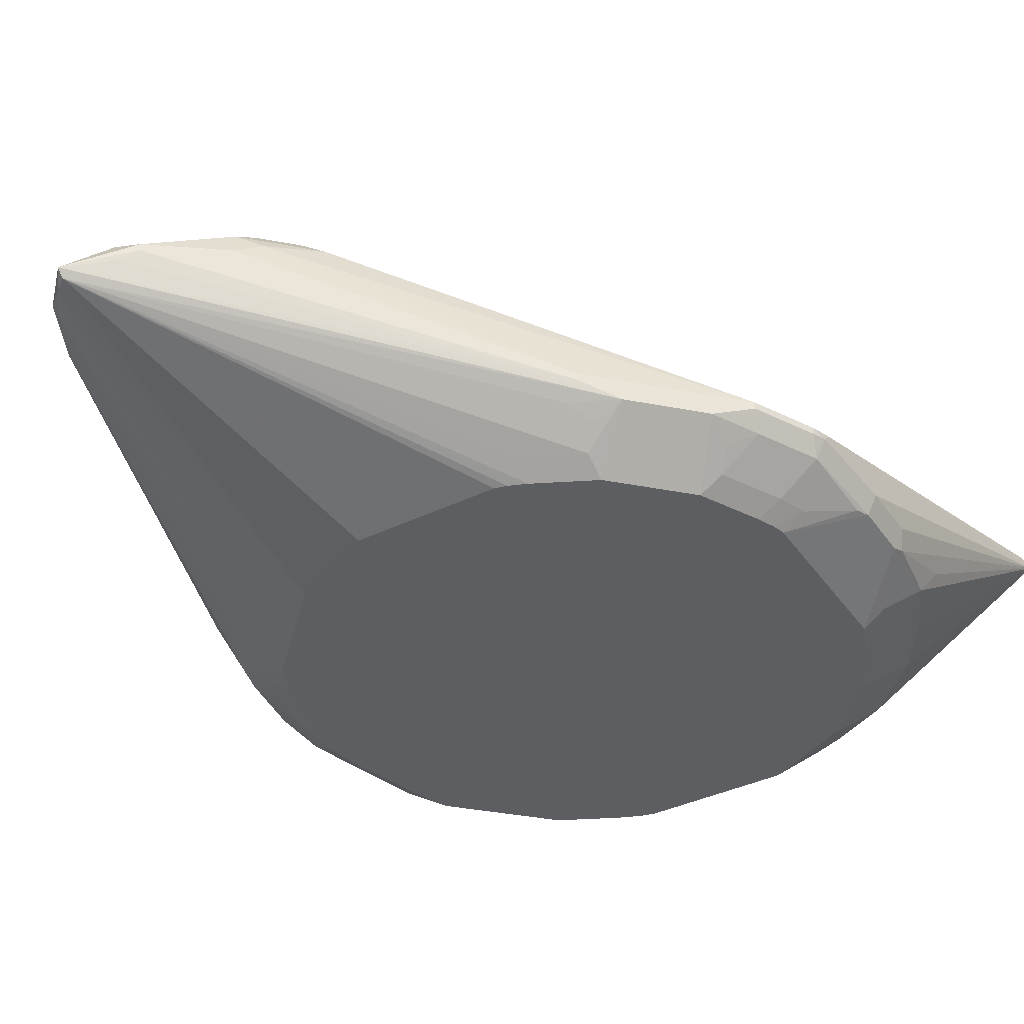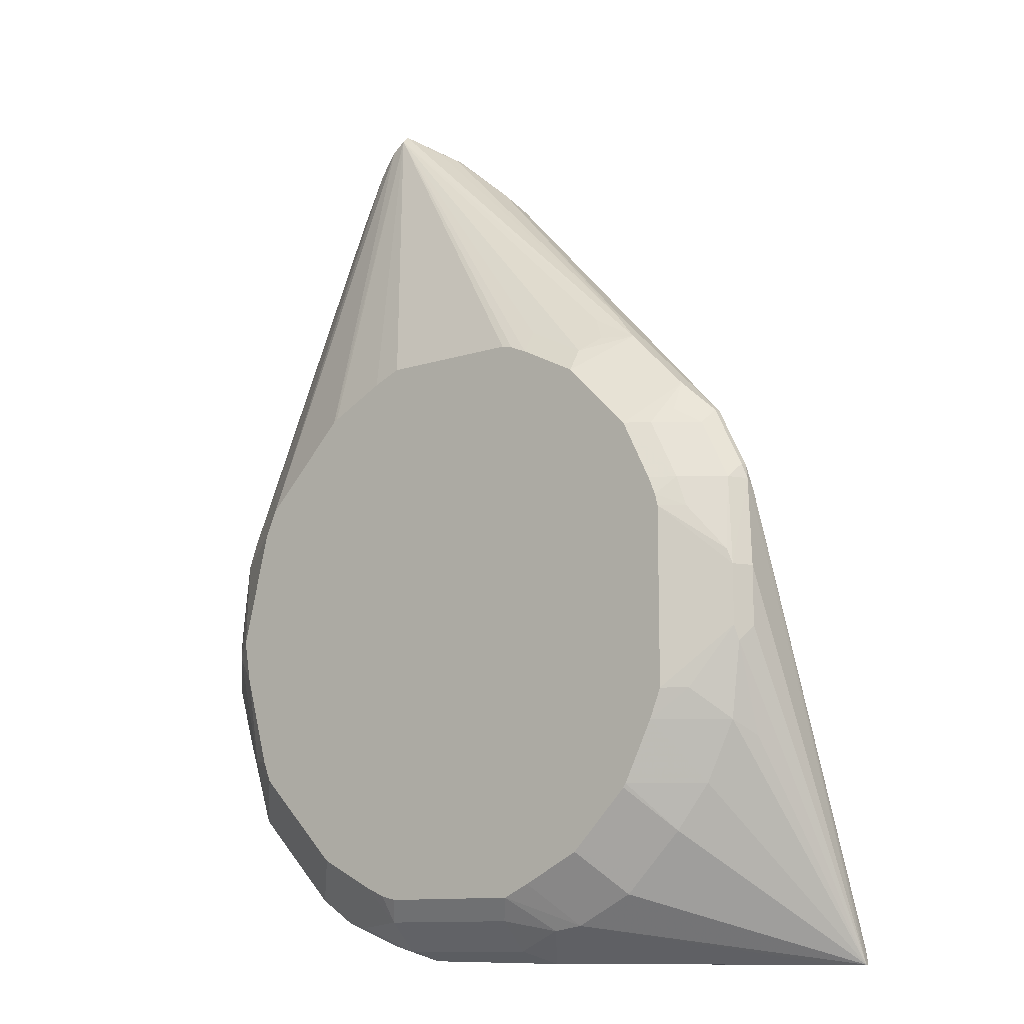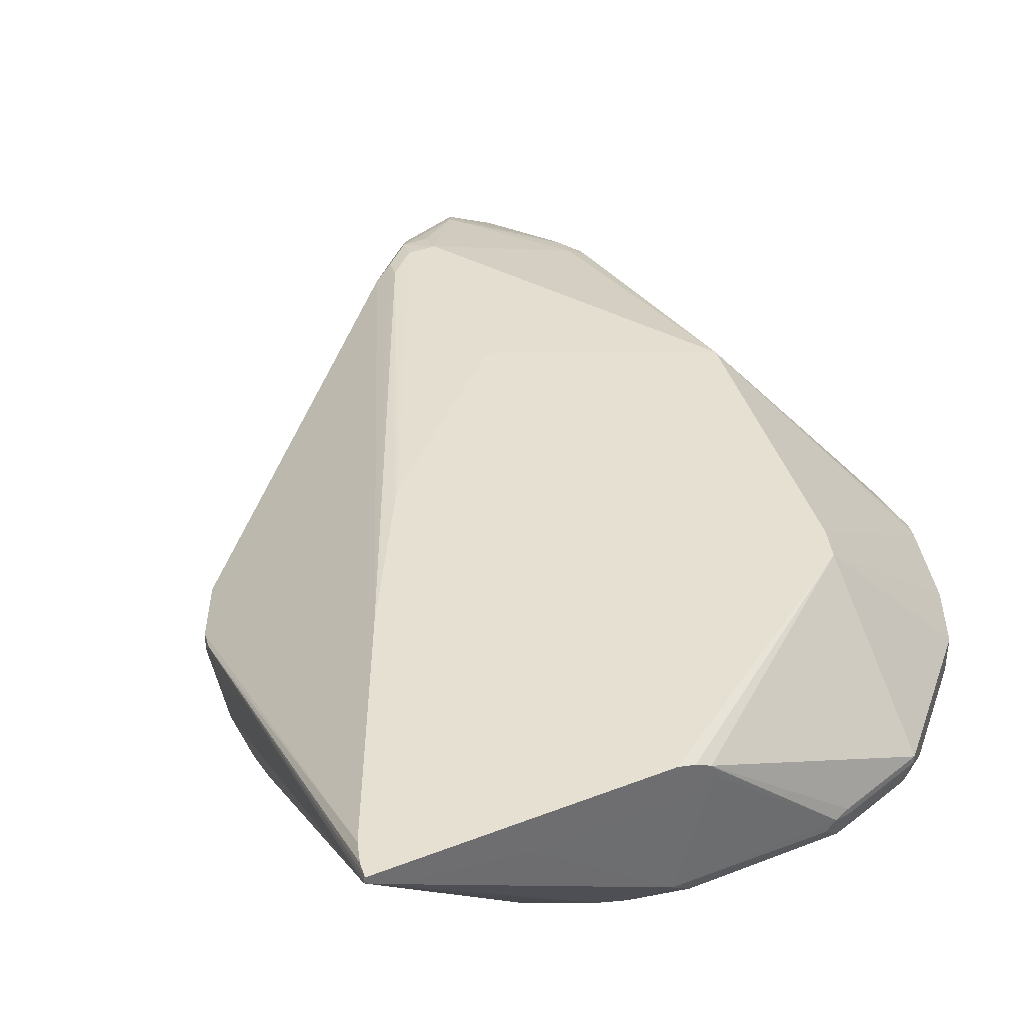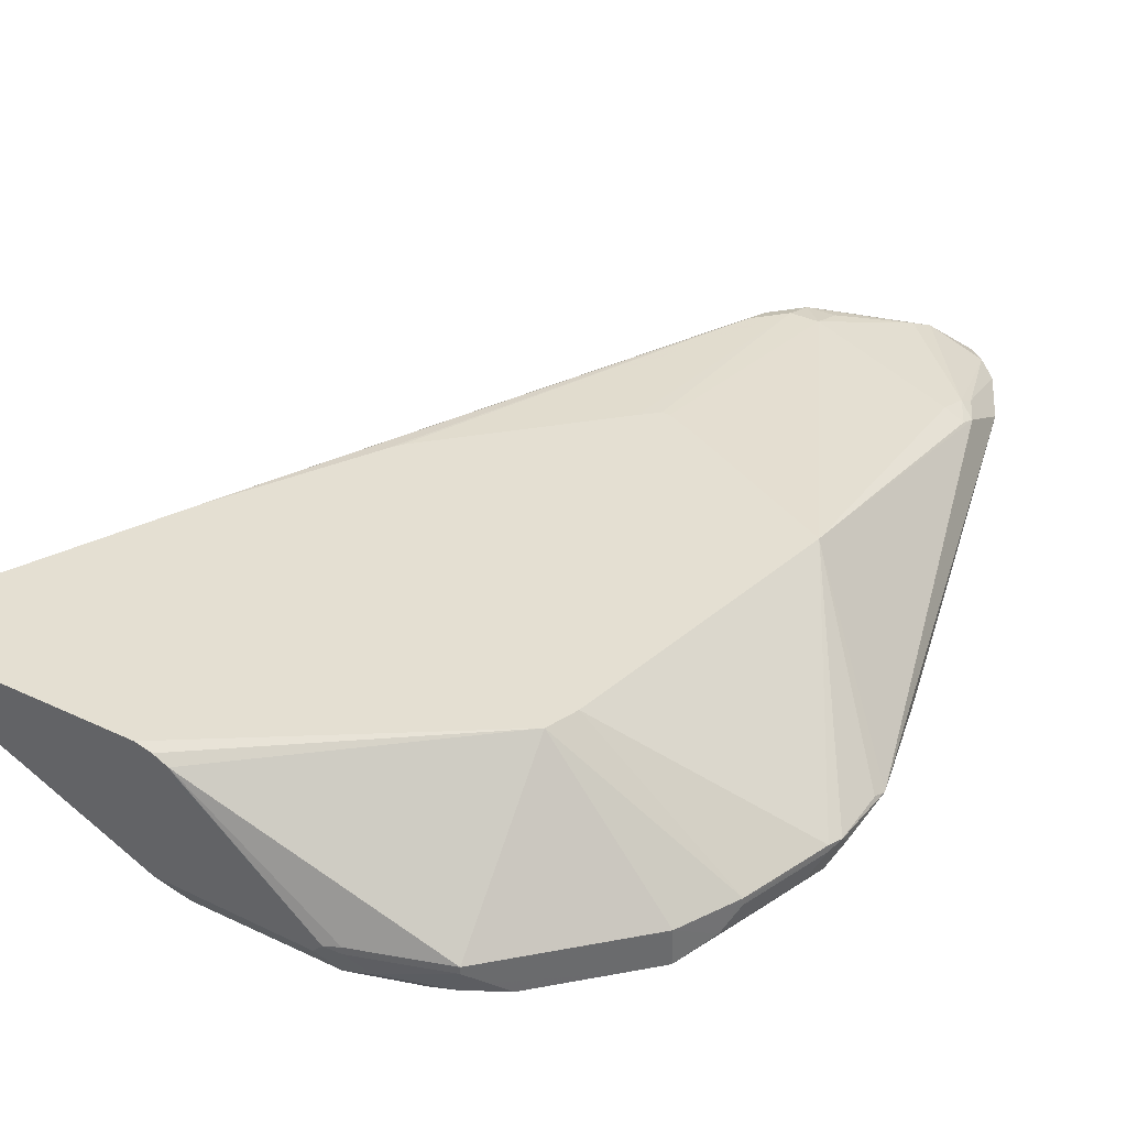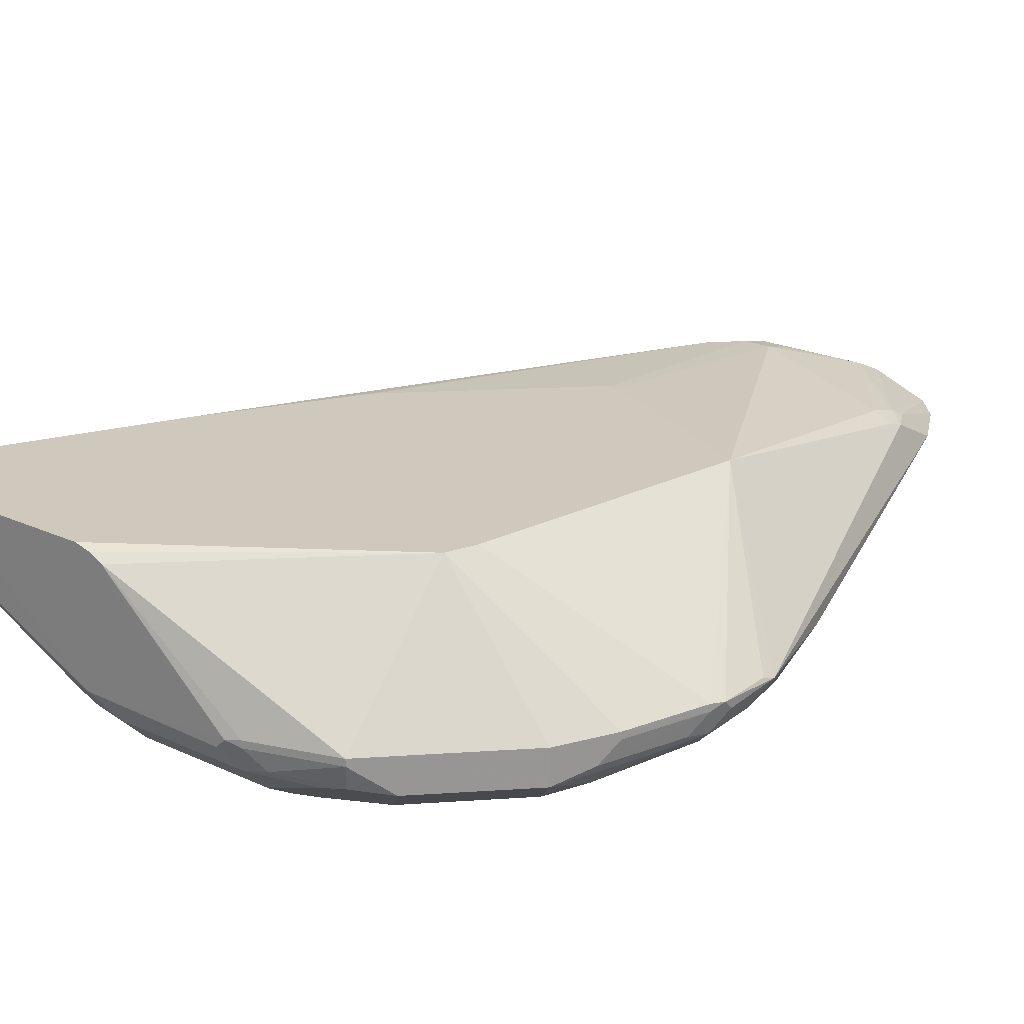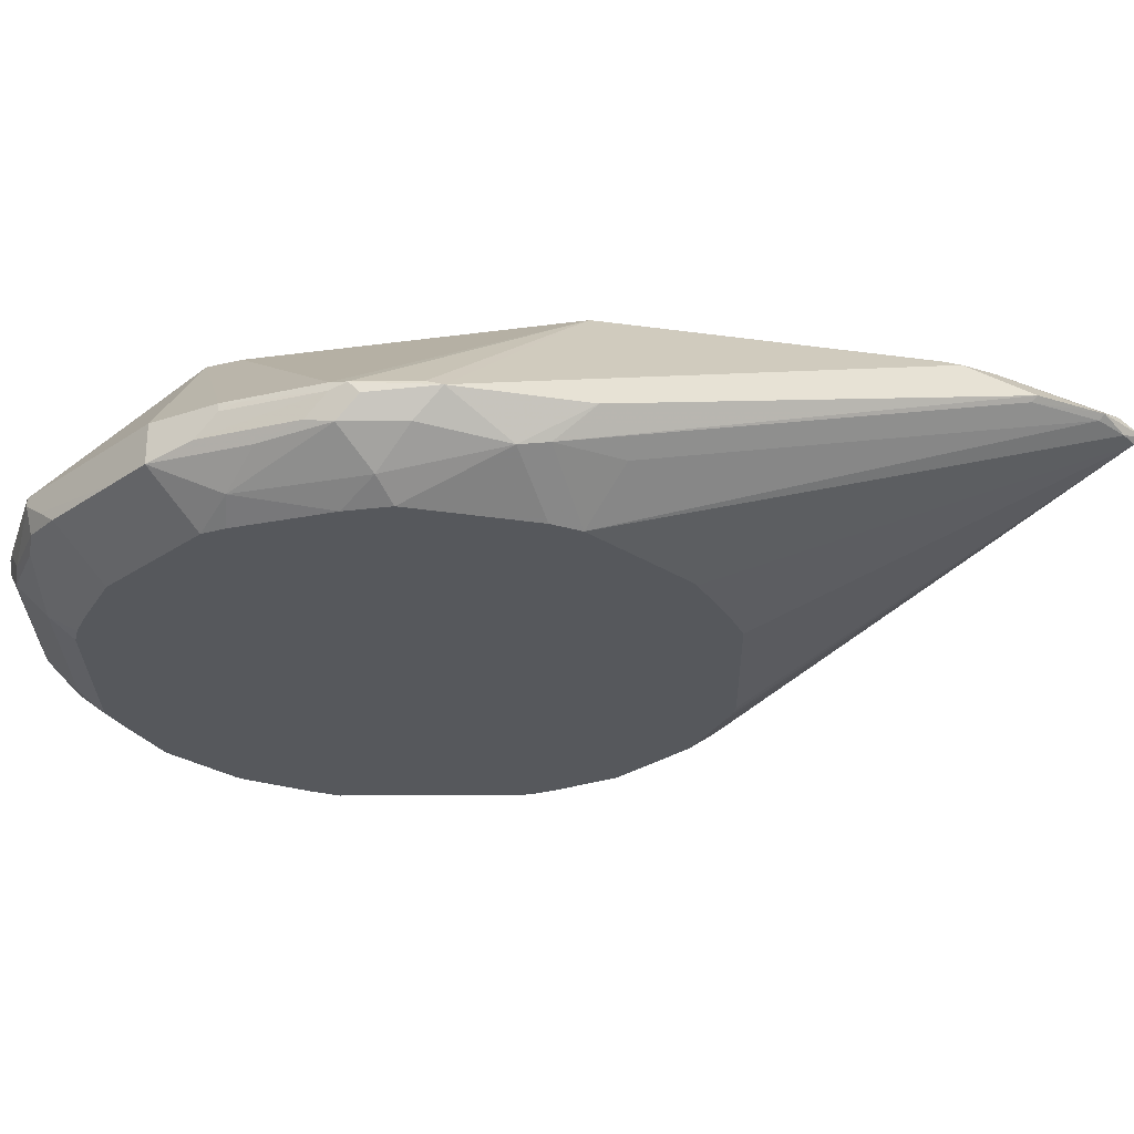
<metadata>
{"format":"obj","ext":"obj","renderer":"f3d","projection":"perspective","resolution":1024,"background":"white","views":[{"elev":-38.6,"azim":31.3,"up":"+Y"},{"elev":-11.5,"azim":39.0,"up":"+Z"},{"elev":37.7,"azim":153.7,"up":"+Y"},{"elev":37.0,"azim":-148.6,"up":"+Y"},{"elev":22.4,"azim":-141.6,"up":"+Y"},{"elev":-28.0,"azim":-89.2,"up":"+Y"}]}
</metadata>
<code>
v 0.2488 0.1899 -0.247
v 0.2309 0.084 -0.02099
v 0.2257 0.0735 -0.03148
v 0.2257 0.0945 -0.09443
v 0.2169 0.077 -0.08394
v 0.196 0.077 -0.126
v 0.1732 0.0735 -0.1575
v 0.1522 0.0735 -0.1784
v 0.1312 0.0735 -0.1994
v 0.08923 0.0735 -0.2205
v 0.2309 0.181 -0.247
v 0.2484 0.1919 -0.247
v 0.224 0.09799 0.07704
v 0.224 0.091 0.08399
v 0.2309 0.084 0.02104
v 0.224 0.07 -0.02099
v 0.196 0.056 -0.06296
v 0.1713 0.04485 -0.08394
v 0.1502 0.04485 -0.126
v 0.1484 0.04485 -0.1288
v 0.1064 0.04485 -0.1708
v 0.06996 0.07 -0.2239
v 0.05247 0.0945 -0.2467
v 0.0644 0.04485 -0.1918
v 0.04483 0.04485 -0.2009
v 0.147 0.168 -0.247
v 0.2477 0.1941 -0.247
v 0.2477 0.1941 -0.2452
v 0.2205 0.0945 0.09449
v 0.2462 0.1941 -0.236
v 0.2411 0.1941 -0.2208
v 0.2169 0.077 0.08399
v 0.224 0.07 0.02104
v 0.2205 0.08924 0.09449
v 0.1799 0.04485 -0.06296
v 0.03498 0.056 -0.2169
v 0.03498 0.077 -0.2379
v 0.04898 0.091 -0.2449
v -0.05598 0.091 -0.2449
v -0.06296 0.09799 -0.2449
v 0.02835 0.1754 -0.247
v 0.03204 0.1729 -0.247
v 0.04195 0.168 -0.247
v -0.06013 0.04485 -0.2009
v 0.05388 0.1941 -0.247
v -0.01048 0.1785 0.3254
v 0.1994 0.0945 0.1365
v 0.1571 0.1941 -0.0528
v 0.196 0.077 0.126
v 0.189 0.05512 0.08399
v 0.2205 0.06825 0.03153
v 0.1799 0.04485 0.06301
v 0.1994 0.08924 0.1365
v -0.06999 0.056 -0.2169
v -0.06999 0.077 -0.2379
v -0.08748 0.08049 -0.2344
v -0.07347 0.0945 -0.2415
v -0.07347 0.09975 -0.2415
v 0.03128 0.1855 -0.247
v 0.02795 0.182 -0.247
v 0.02795 0.177 -0.247
v -0.07196 0.04485 -0.1979
v 0.04195 0.1908 -0.247
v -0.1297 0.1941 -0.1222
v -0.02448 0.1855 0.3325
v -0.03146 0.1785 0.3464
v -0.03672 0.1706 0.3569
v 0.1364 0.0945 0.1995
v 0.147 0.084 0.189
v 0.189 0.084 0.1469
v 0.09555 0.1941 0.05359
v -0.02099 0.189 0.3149
v 0.1679 0.05512 0.126
v 0.1785 0.07875 0.1574
v 0.1785 0.06825 0.1365
v 0.1515 0.04485 0.126
v 0.1725 0.04485 0.08399
v 0.1778 0.04485 0.07143
v 0.196 0.056 0.06301
v -0.08682 0.04485 -0.1918
v -0.08748 0.0595 -0.2135
v -0.1154 0.0735 -0.2205
v -0.133 0.077 -0.2169
v -0.1365 0.0945 -0.2205
v -0.1365 0.09975 -0.2205
v -0.2205 0.09975 -0.1365
v -0.2414 0.09975 -0.09443
v -0.1378 0.1941 -0.09945
v -0.04546 0.1855 0.3534
v -0.05249 0.1785 0.3674
v -0.04895 0.161 0.371
v 0.1155 0.0945 0.2205
v 0.126 0.084 0.21
v 0.1364 0.07875 0.1995
v 0.08907 0.1941 0.06334
v -0.04198 0.189 0.3359
v 0.1305 0.04485 0.1469
v -0.1288 0.04485 -0.1708
v -0.1294 0.0595 -0.1925
v -0.1575 0.0735 -0.1994
v -0.1469 0.084 -0.21
v -0.1995 0.0735 -0.1575
v -0.2205 0.0735 -0.1365
v -0.2345 0.08049 -0.1085
v -0.2414 0.0945 -0.09443
v -0.245 0.09799 -0.08394
v -0.2625 0.09975 -0.03148
v -0.1781 0.1941 0.1101
v -0.06559 0.1837 0.3569
v -0.105 0.168 0.399
v -0.1119 0.161 0.4129
v -0.06296 0.189 0.3359
v -0.09446 0.1575 0.4094
v -0.09446 0.1522 0.4094
v 0.1155 0.08924 0.2205
v -0.1365 0.1365 0.4357
v 0.1155 0.06825 0.1995
v 0.1049 0.05512 0.189
v 0.1049 0.04485 0.1725
v 0.126 0.04485 0.1515
v -0.1365 0.1312 0.4304
v 0.1049 0.077 0.2169
v -0.01922 0.1941 0.1679
v -0.03116 0.1941 0.1788
v -0.1995 0.05251 -0.1155
v -0.1365 0.05251 -0.1784
v -0.1918 0.04485 -0.1078
v -0.2135 0.0595 -0.1085
v -0.217 0.056 -0.09096
v -0.2414 0.0735 -0.07345
v -0.2554 0.08049 -0.04545
v -0.2625 0.0945 -0.03148
v -0.266 0.09799 -0.02099
v -0.2677 0.0945 0.03153
v -0.1837 0.1575 0.3254
v -0.182 0.161 0.3149
v -0.168 0.168 0.3149
v -0.168 0.1941 0.1151
v -0.266 0.09799 0.02104
v -0.1706 0.1627 0.3359
v -0.1496 0.1417 0.4199
v -0.03687 0.1941 0.1788
v -0.06043 0.1941 0.1686
v -0.105 0.1444 0.4147
v -0.1627 0.1365 0.4094
v -0.1469 0.1312 0.4225
v 0.06299 0.04485 0.1935
v 0.06299 0.05512 0.21
v -0.1288 0.04485 0.1694
v -0.126 0.04485 0.1713
v -0.08399 0.04485 0.1923
v -0.06296 0.04485 0.2009
v 0.04195 0.04485 0.2009
v 0.0504 0.04485 0.1987
v -0.1979 0.04485 -0.0929
v -0.2166 0.04485 -0.02761
v -0.2379 0.056 -0.006958
v -0.2589 0.077 -0.02794
v -0.266 0.091 -0.01397
v -0.245 0.07 0.07003
v -0.2467 0.0945 0.1155
v -0.1837 0.1365 0.3674
v -0.2589 0.077 0.01403
v -0.1732 0.1575 0.3464
v -0.1609 0.133 0.4059
v -0.182 0.133 0.3639
v -0.1918 0.04485 0.1064
v -0.2219 0.04485 0.002866
v -0.2009 0.04485 0.08687
v -0.2414 0.0735 0.08927
v -0.2205 0.0735 0.1312
f 93 115 116
f 93 116 94
f 94 117 118
f 89 110 111
f 94 119 120
f 92 115 93
f 94 120 97
f 94 118 119
f 91 115 92
f 89 96 112
f 91 113 114
f 90 113 91
f 90 111 113
f 89 112 109
f 89 111 90
f 89 109 110
f 94 116 121
f 91 114 115
f 94 121 122
f 103 129 130
f 95 123 96
f 104 131 132
f 88 107 108
f 103 131 104
f 103 130 131
f 103 128 129
f 103 125 128
f 102 125 103
f 100 102 101
f 100 126 102
f 98 127 125
f 98 100 99
f 98 126 100
f 98 102 126
f 98 125 102
f 96 142 112
f 96 124 142
f 96 123 124
f 94 122 117
f 87 107 88
f 64 87 88
f 87 105 106
f 69 93 94
f 68 93 69
f 68 92 93
f 67 92 68
f 67 91 92
f 67 90 91
f 66 90 67
f 66 89 90
f 65 96 89
f 65 72 96
f 64 86 87
f 64 85 86
f 59 64 63
f 59 85 64
f 58 85 59
f 57 85 58
f 104 132 105
f 69 94 74
f 69 74 70
f 71 95 72
f 72 95 96
f 87 104 105
f 86 103 104
f 86 104 87
f 84 86 85
f 84 103 86
f 84 102 103
f 84 101 102
f 83 100 101
f 87 106 107
f 83 101 84
f 82 99 100
f 82 98 99
f 80 82 81
f 80 98 82
f 76 94 97
f 74 94 76
f 73 74 76
f 73 75 74
f 82 100 83
f 105 132 106
f 156 168 157
f 107 132 133
f 136 140 137
f 135 140 136
f 135 164 140
f 135 162 164
f 134 163 160
f 134 158 163
f 134 159 158
f 134 162 135
f 134 161 162
f 134 160 161
f 133 134 139
f 133 159 134
f 132 159 133
f 131 159 132
f 131 158 159
f 130 158 131
f 129 158 130
f 140 164 141
f 141 164 145
f 145 165 146
f 145 164 162
f 167 170 169
f 167 171 170
f 166 170 171
f 165 171 167
f 165 166 171
f 162 170 166
f 161 170 162
f 160 168 169
f 129 157 158
f 160 170 161
f 157 163 158
f 157 160 163
f 157 168 160
f 57 84 85
f 146 167 149
f 146 165 167
f 145 166 165
f 145 162 166
f 160 169 170
f 106 132 107
f 129 156 157
f 127 155 129
f 112 143 138
f 112 142 143
f 111 140 141
f 111 116 113
f 111 141 116
f 110 140 111
f 110 137 140
f 110 112 137
f 109 112 110
f 108 139 134
f 108 133 139
f 108 112 138
f 108 137 112
f 108 136 137
f 108 135 136
f 108 134 135
f 107 133 108
f 113 116 114
f 114 116 144
f 114 144 115
f 115 144 116
f 125 129 128
f 125 127 129
f 121 147 148
f 121 154 147
f 121 153 154
f 121 152 153
f 121 151 152
f 121 150 151
f 129 155 156
f 121 149 150
f 118 148 147
f 118 121 148
f 118 147 119
f 117 121 118
f 117 122 121
f 116 146 121
f 116 145 146
f 116 141 145
f 121 146 149
f 56 84 57
f 40 57 58
f 56 82 83
f 18 35 52
f 17 35 18
f 16 52 35
f 16 33 52
f 16 35 17
f 14 34 32
f 14 29 34
f 14 33 15
f 14 32 33
f 13 31 29
f 56 83 84
f 13 28 30
f 13 29 14
f 12 28 13
f 12 27 28
f 11 23 26
f 10 25 22
f 18 52 78
f 10 24 25
f 18 78 77
f 18 76 97
f 18 98 80
f 18 127 98
f 18 155 127
f 18 156 155
f 18 168 156
f 18 169 168
f 18 167 169
f 18 149 167
f 18 150 149
f 18 151 150
f 18 152 151
f 18 153 152
f 18 154 153
f 18 147 154
f 18 119 147
f 18 120 119
f 18 97 120
f 18 77 76
f 10 21 24
f 10 23 11
f 10 22 23
f 1 59 63
f 1 60 59
f 1 61 60
f 1 41 61
f 1 42 41
f 1 43 42
f 1 26 43
f 1 11 26
f 1 10 11
f 1 9 10
f 1 8 9
f 1 7 8
f 1 6 7
f 1 5 6
f 1 4 5
f 1 3 4
f 1 2 3
f 1 63 45
f 1 45 27
f 1 27 12
f 1 12 13
f 9 21 10
f 8 21 9
f 7 21 8
f 7 20 21
f 7 19 20
f 6 18 19
f 6 19 7
f 5 18 6
f 18 80 62
f 5 17 18
f 3 5 4
f 3 16 5
f 2 33 16
f 2 15 33
f 2 16 3
f 1 15 2
f 1 14 15
f 1 13 14
f 5 16 17
f 18 62 44
f 13 30 31
f 18 25 24
f 47 68 69
f 47 67 68
f 46 48 65
f 46 67 47
f 46 66 67
f 46 89 66
f 46 65 89
f 45 63 64
f 44 62 54
f 40 61 41
f 40 60 61
f 40 59 60
f 40 58 59
f 39 57 40
f 39 56 57
f 39 55 56
f 37 39 38
f 47 69 70
f 37 55 39
f 47 70 53
f 48 72 65
f 55 82 56
f 54 82 55
f 54 81 82
f 54 80 81
f 54 62 80
f 52 79 78
f 51 79 52
f 18 44 25
f 50 78 79
f 50 77 78
f 50 76 77
f 50 73 76
f 49 75 73
f 49 74 75
f 49 70 74
f 49 53 70
f 49 73 50
f 48 71 72
f 36 55 37
f 50 79 51
f 34 53 49
f 27 88 108
f 27 64 88
f 27 45 64
f 25 54 36
f 25 44 54
f 23 43 26
f 23 42 43
f 23 41 42
f 27 108 138
f 23 40 41
f 23 38 39
f 22 38 23
f 22 37 38
f 22 25 36
f 18 20 19
f 18 21 20
f 18 24 21
f 36 54 55
f 23 39 40
f 27 138 143
f 22 36 37
f 27 142 124
f 27 143 142
f 32 51 33
f 32 50 51
f 33 51 52
f 32 34 49
f 31 48 46
f 29 31 46
f 29 53 34
f 32 49 50
f 29 46 47
f 27 30 28
f 27 31 30
f 27 48 31
f 27 71 48
f 27 95 71
f 27 123 95
f 29 47 53
f 27 124 123

</code>
